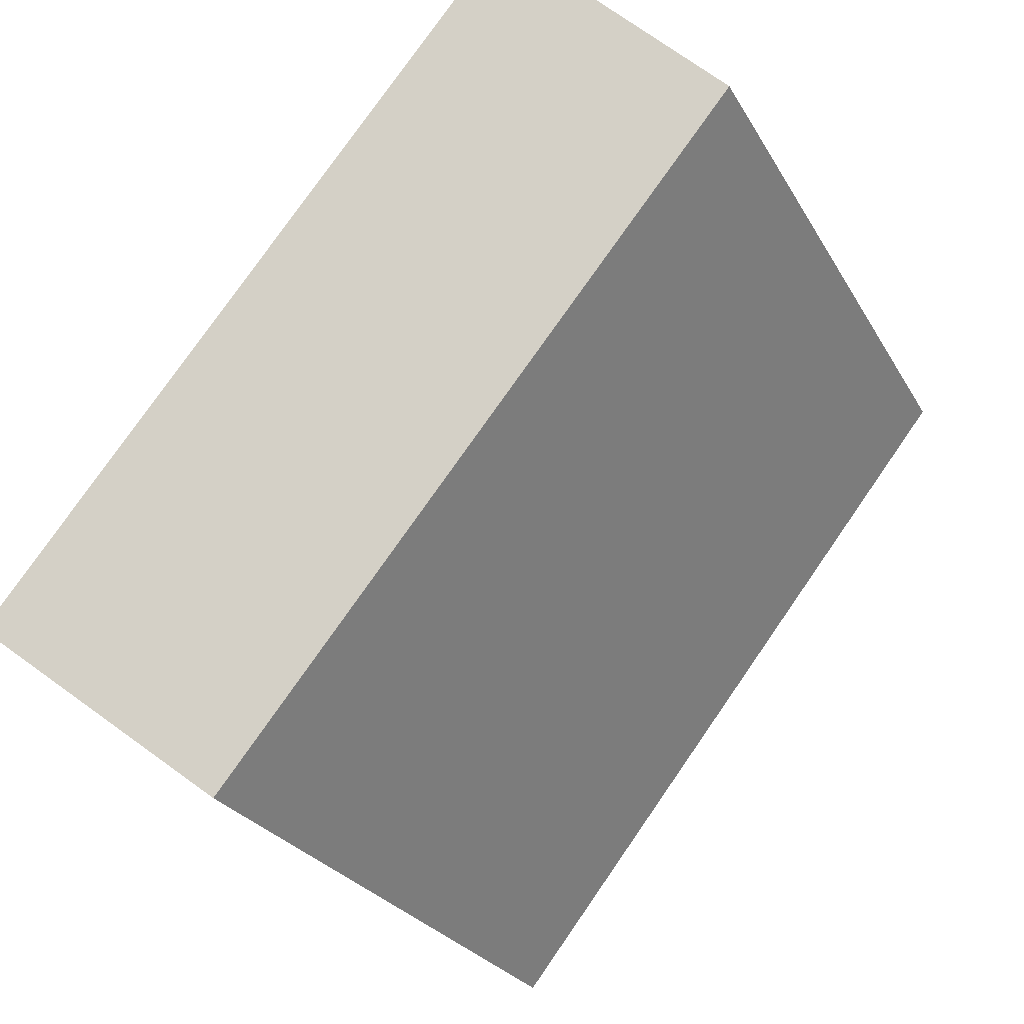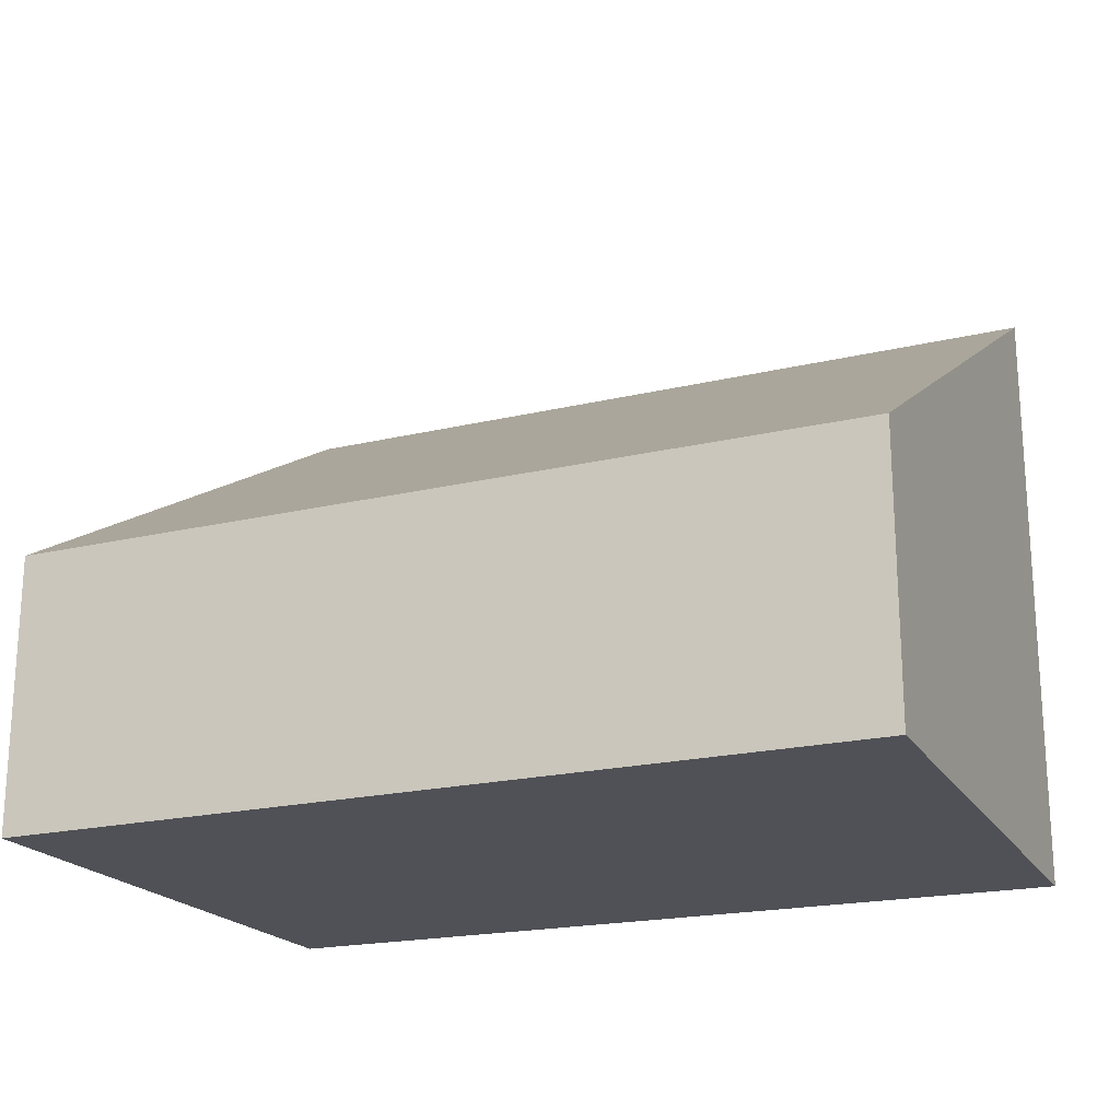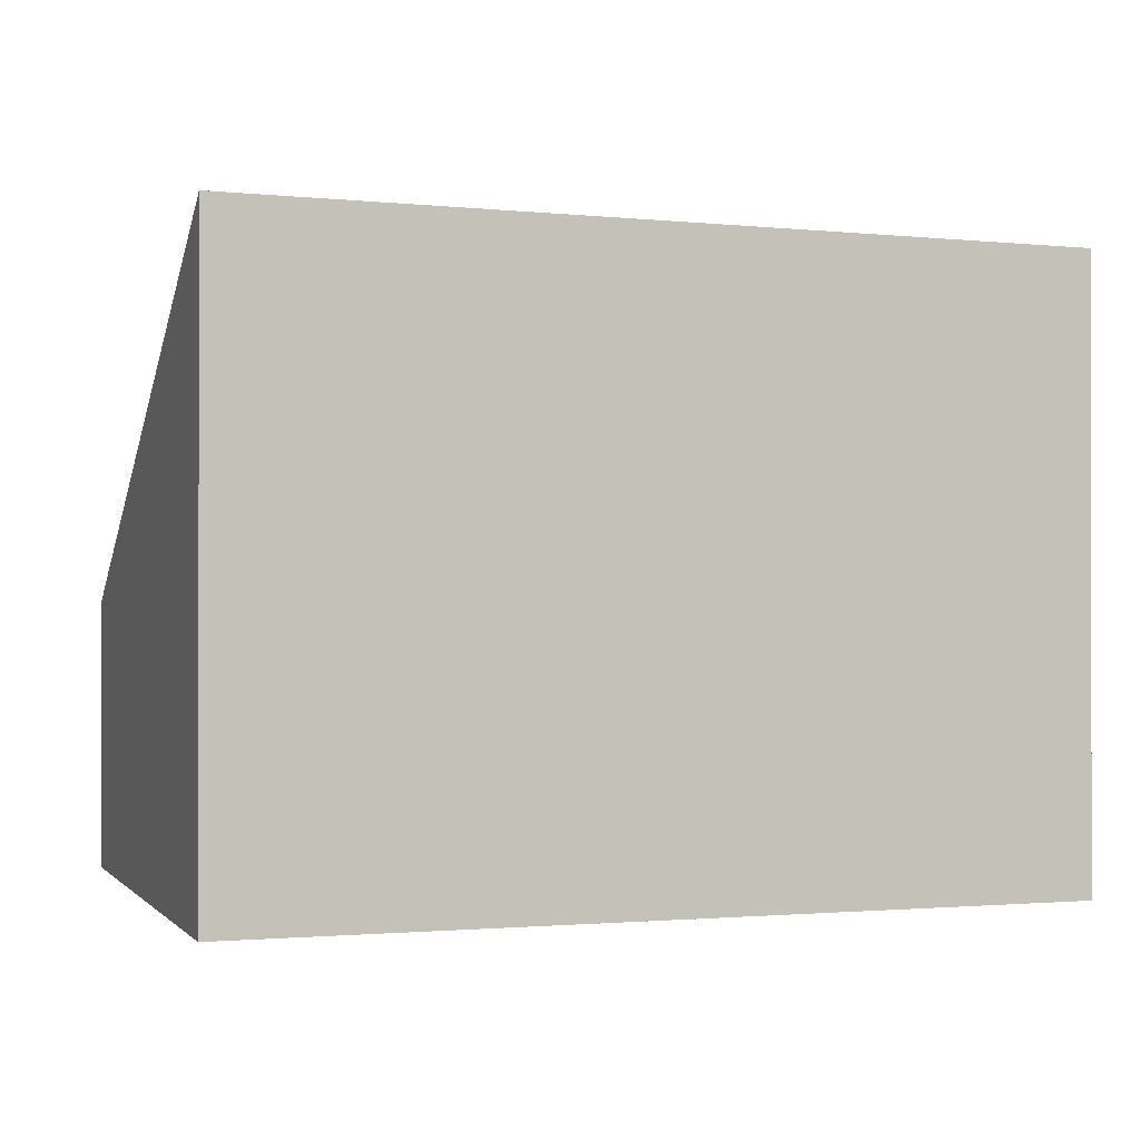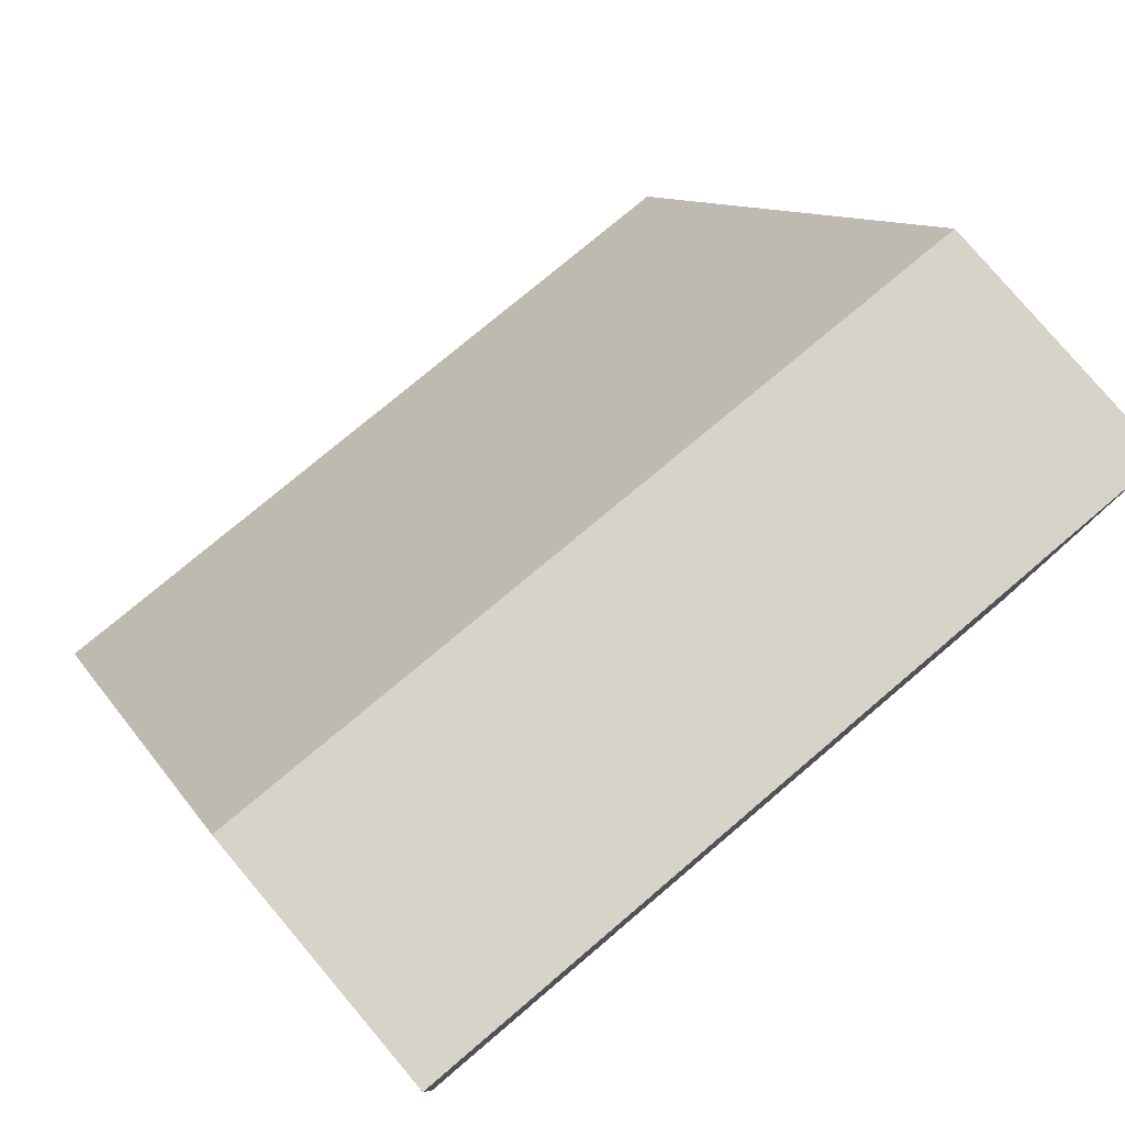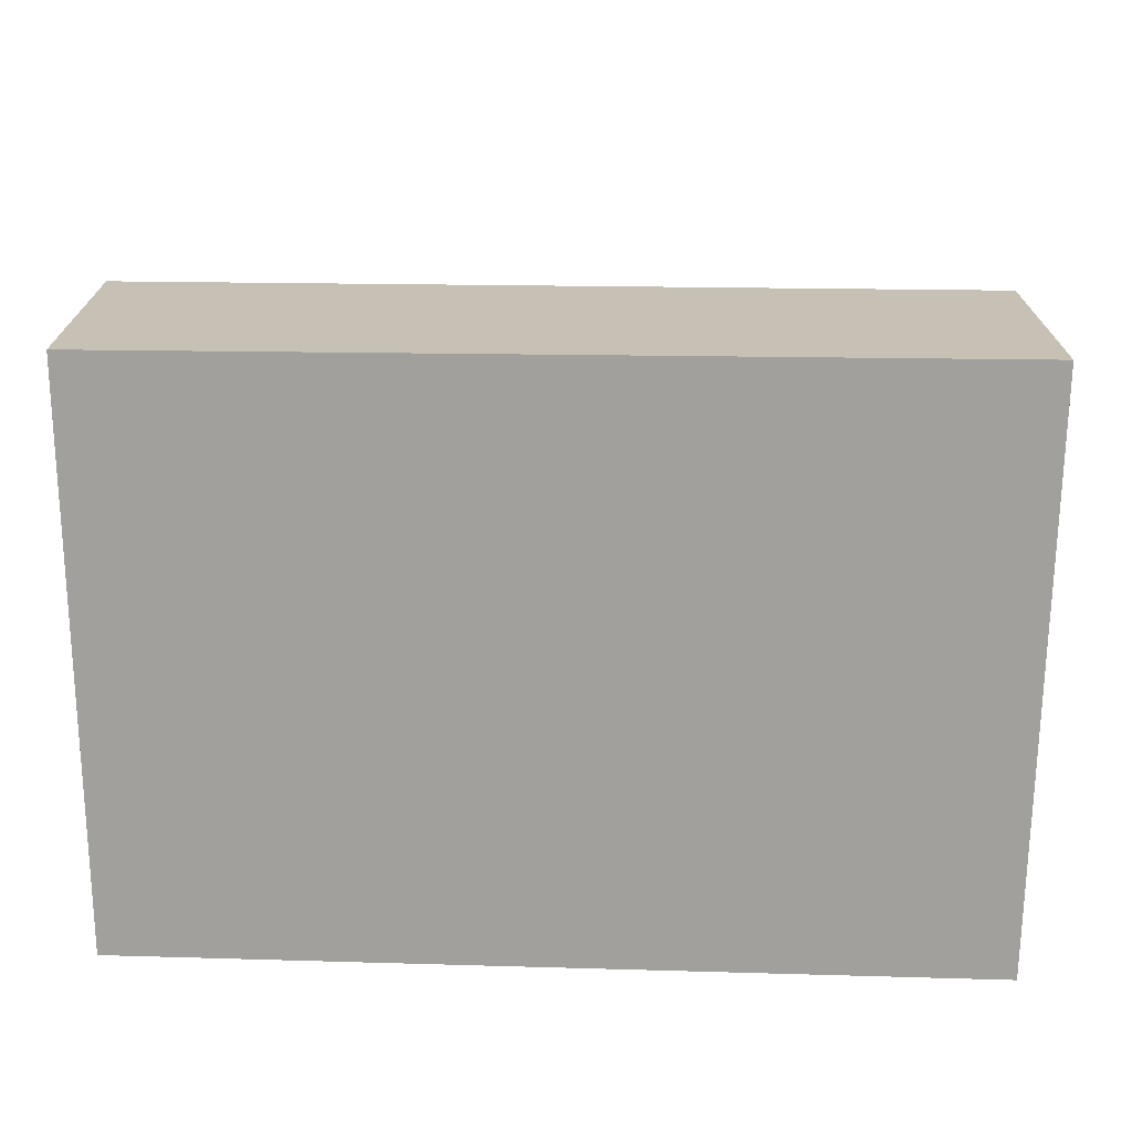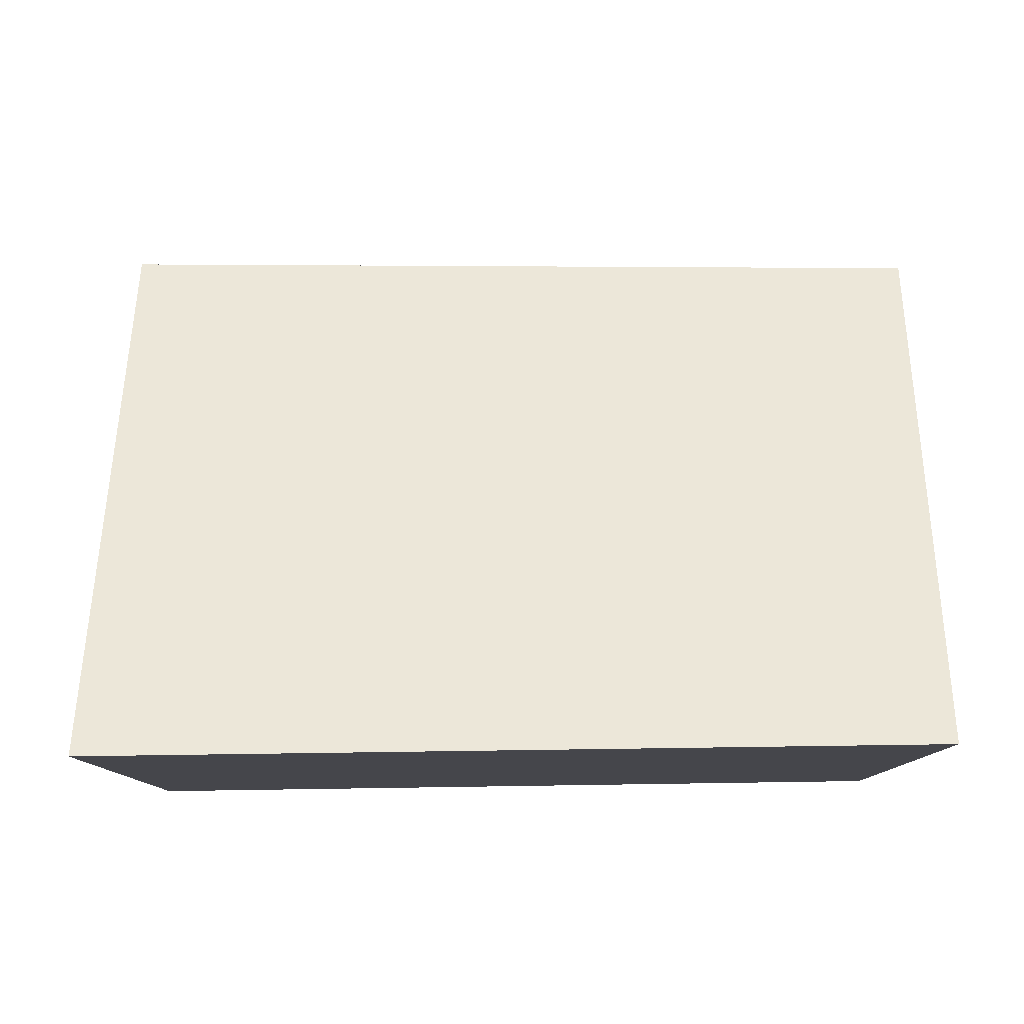
<metadata>
{"format":"obj","ext":"obj","renderer":"f3d","projection":"perspective","resolution":1024,"background":"white","views":[{"elev":76.0,"azim":125.5,"up":"+Z"},{"elev":-20.5,"azim":27.5,"up":"+Y"},{"elev":-0.5,"azim":166.5,"up":"+Y"},{"elev":79.8,"azim":-40.3,"up":"+Z"},{"elev":-71.6,"azim":3.7,"up":"+Y"},{"elev":79.8,"azim":-175.4,"up":"+Y"}]}
</metadata>
<code>
v  0.272 2.562 5.172
v  0.242 2.758 4.84
v  0.259 2.562 5.173
v  0 5.599 3.428e-16
v  5.147 2.562 4.806
v  4.861 5.656 -0.463
v  8.135 2.562 4.581
v  7.666 5.689 -0.73
v  0.259 -3.168e-16 5.173
v  0.272 -3.167e-16 5.172
v  5.147 -2.943e-16 4.806
v  8.135 -2.805e-16 4.581
v  7.666 4.47e-17 -0.73
v  0 0 0
v  4.861 2.835e-17 -0.463
v  0.242 -2.964e-16 4.84
g defaultobject
f 1 2 3
f 2 1 4
f 4 1 5
f 4 5 6
f 6 5 7
f 6 7 8
f 9 1 3
f 1 9 5
f 5 9 10
f 5 10 11
f 5 11 7
f 7 11 12
f 7 13 8
f 13 7 12
f 13 6 8
f 6 13 4
f 4 13 14
f 14 13 15
f 14 2 4
f 2 14 16
f 2 16 3
f 3 16 9
f 11 13 12
f 13 11 15
f 15 11 10
f 15 10 14
f 14 10 9
f 14 9 16

</code>
